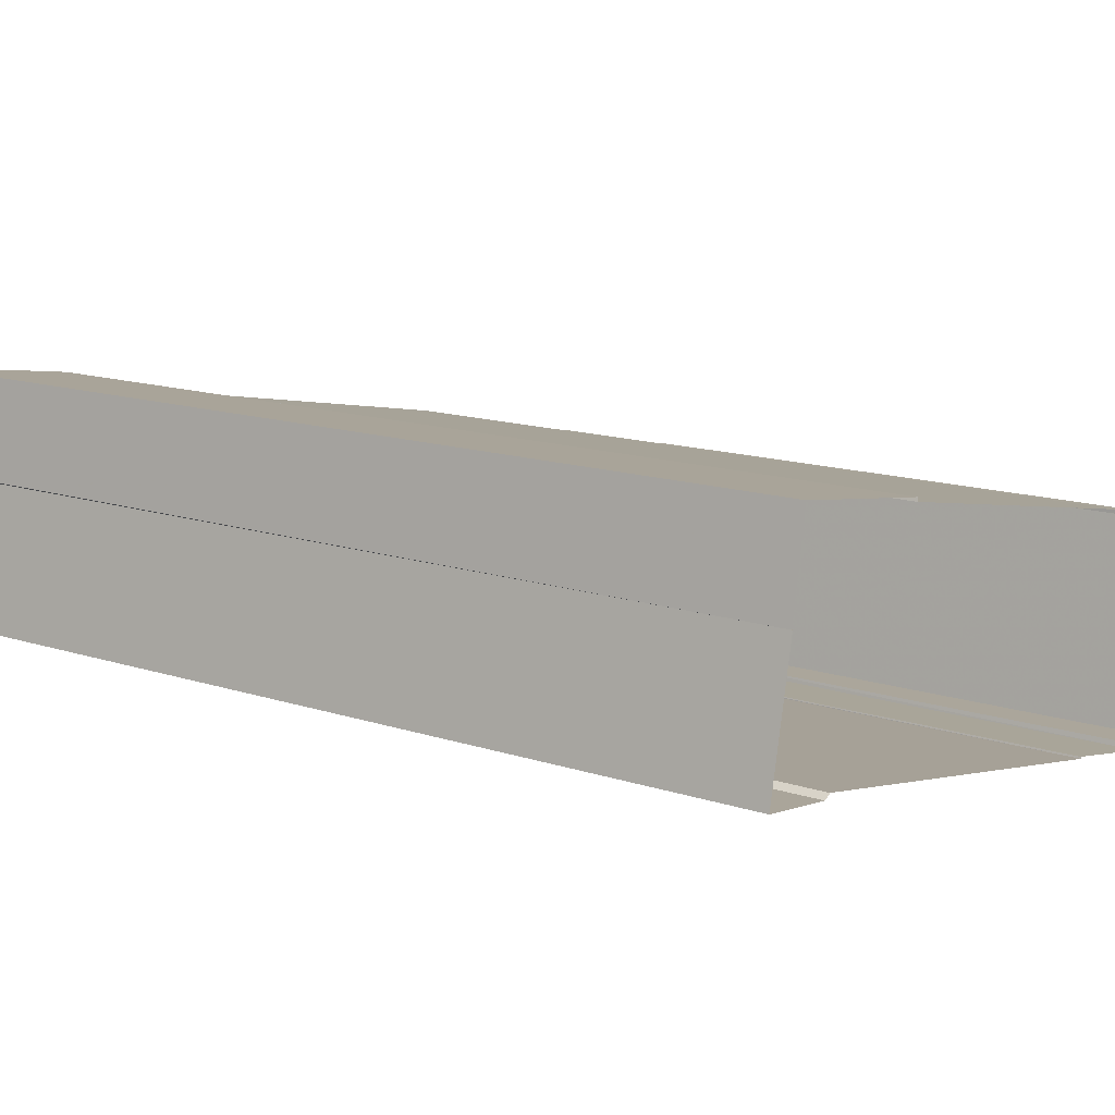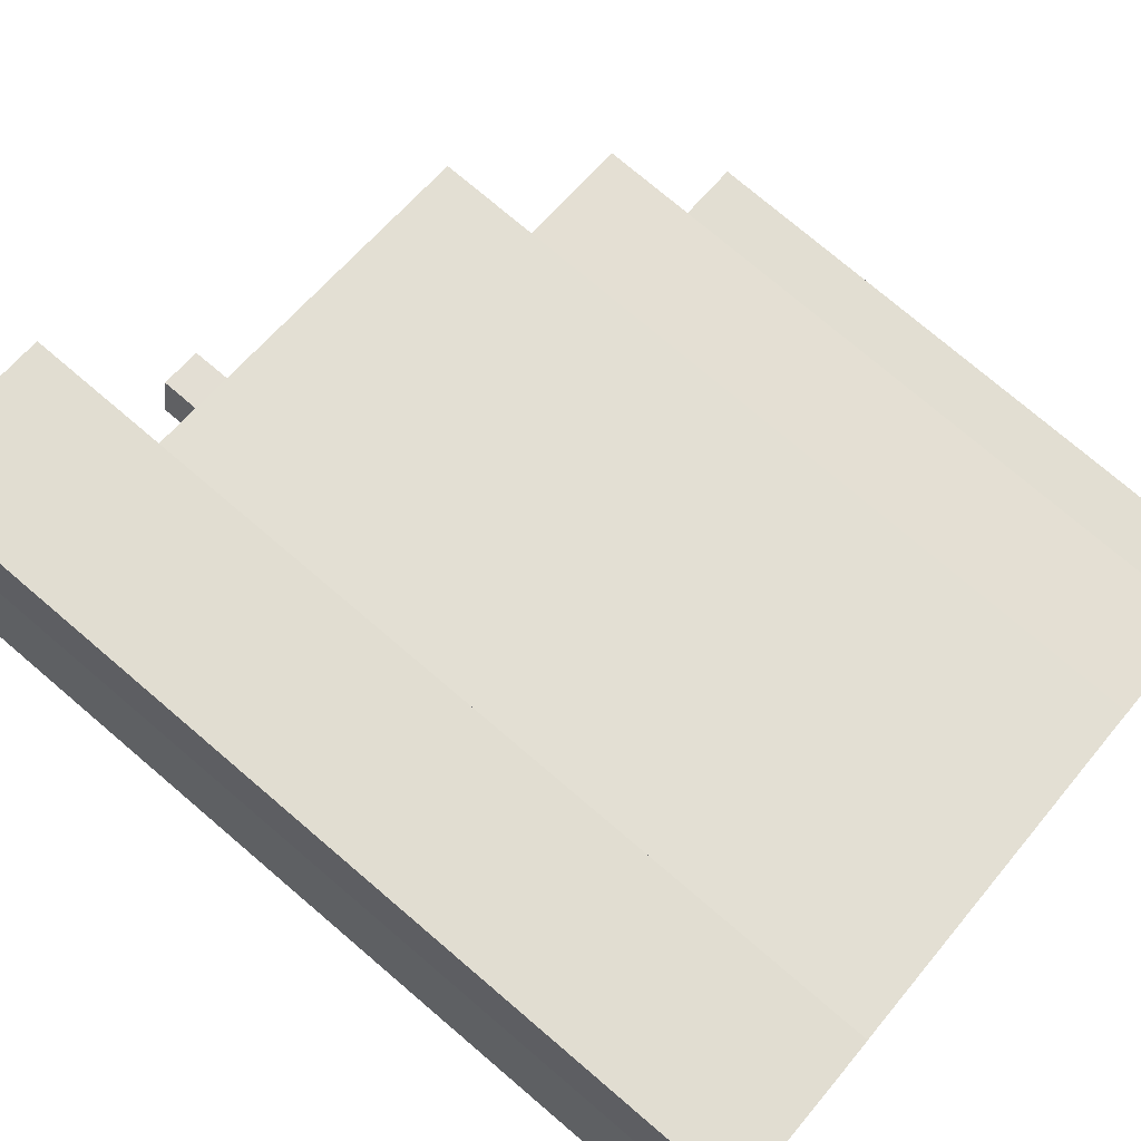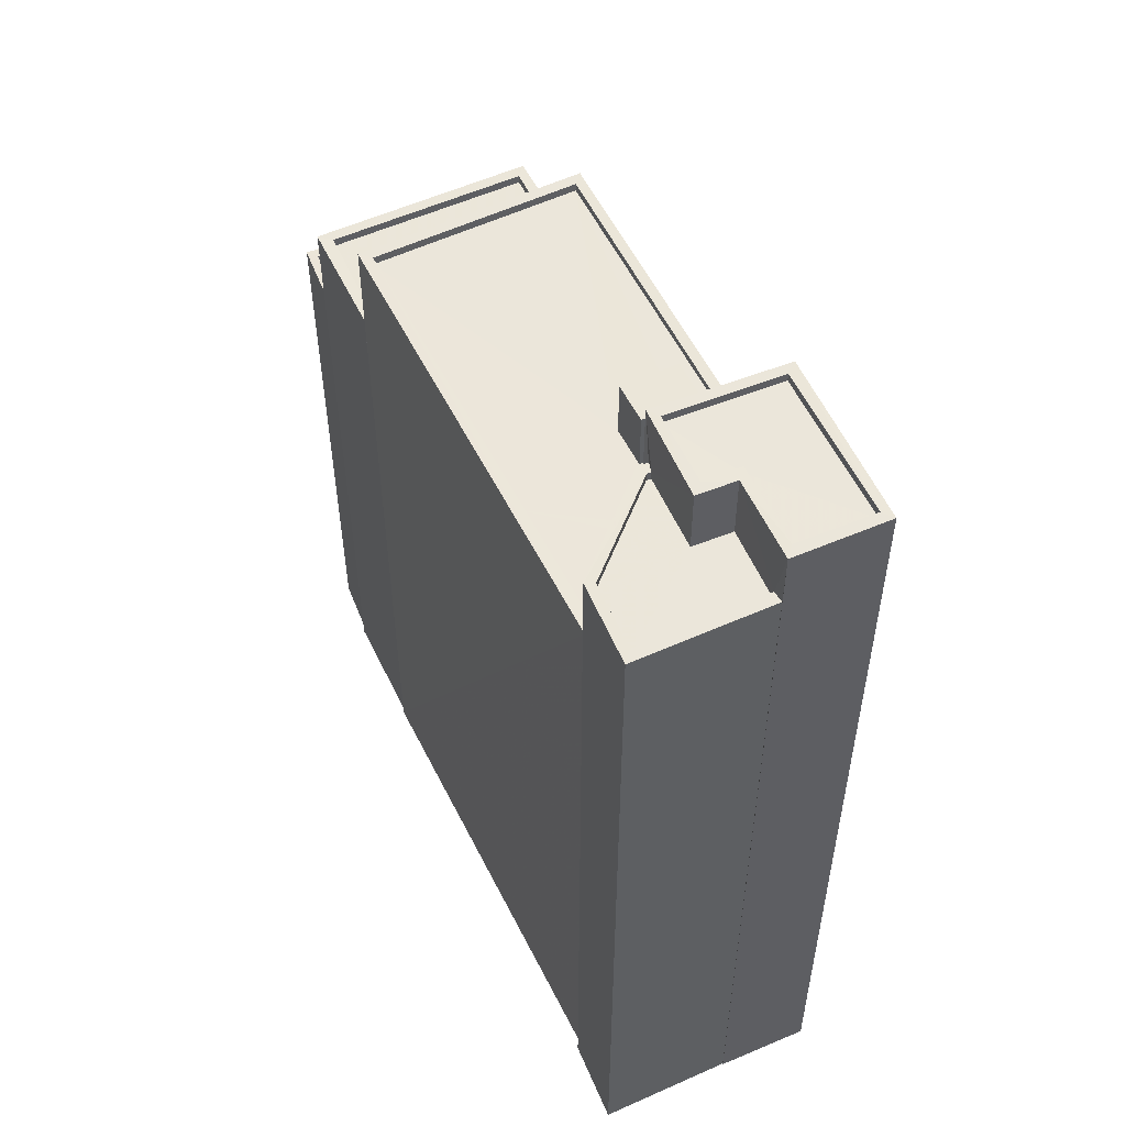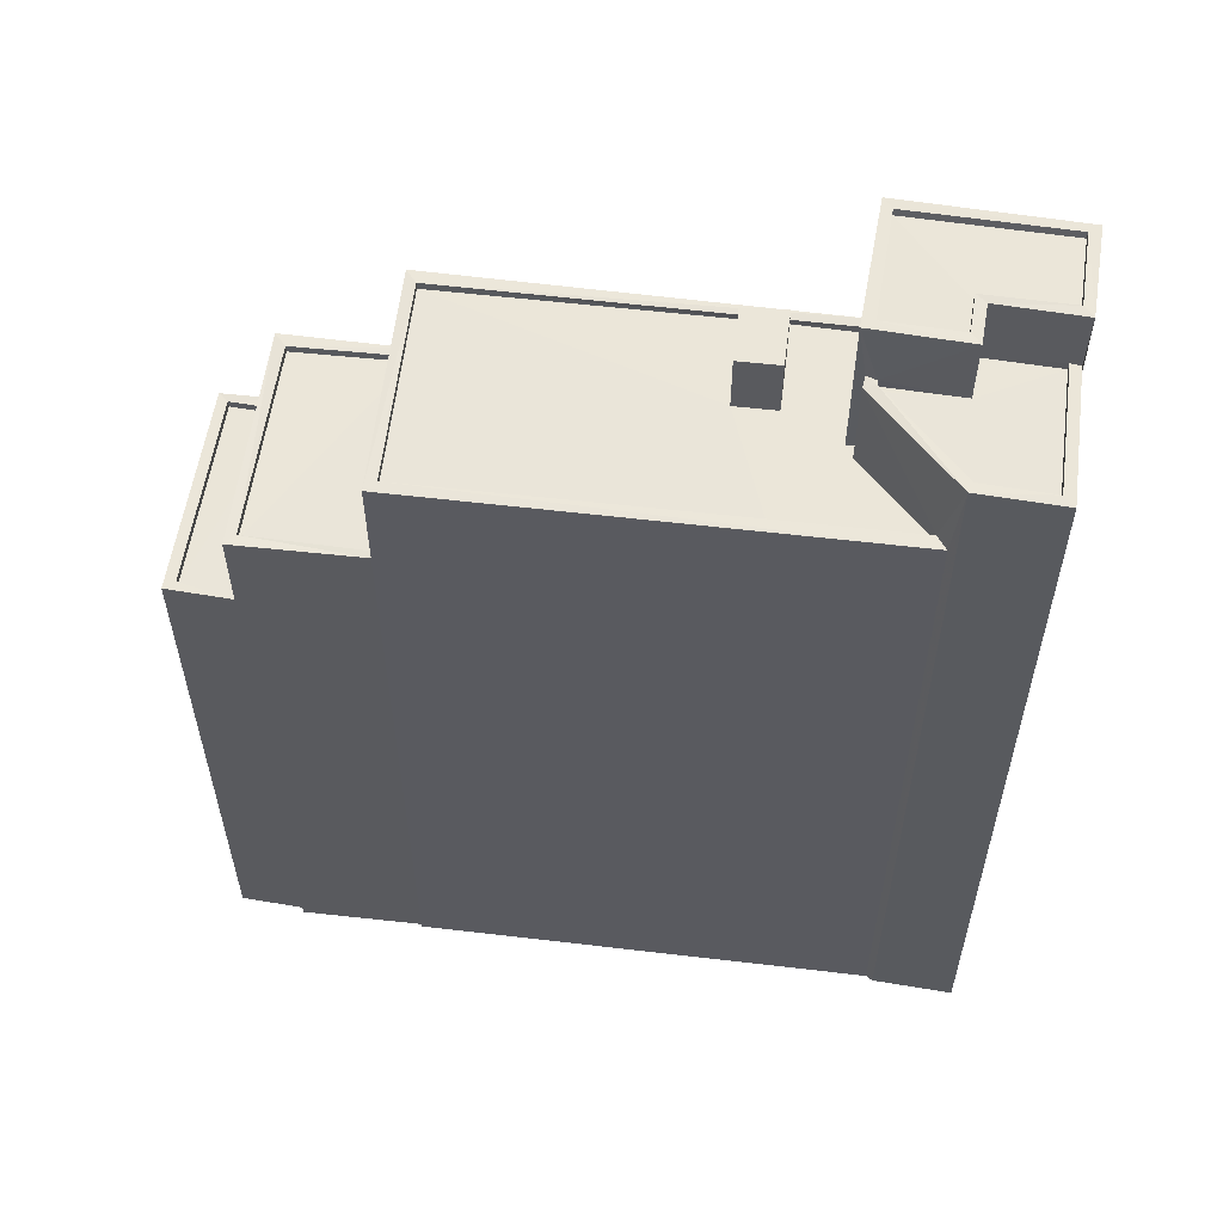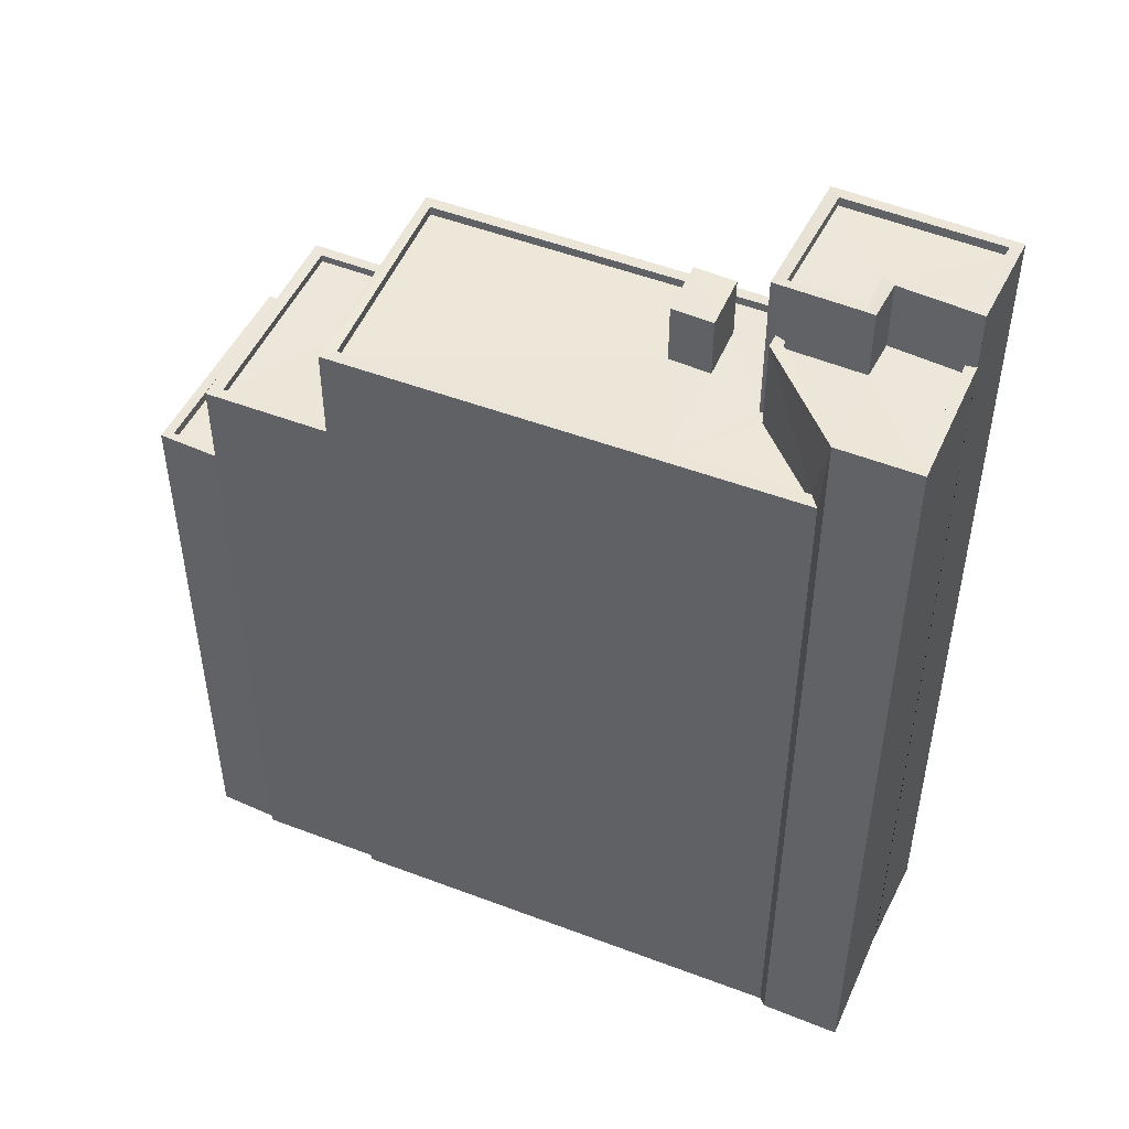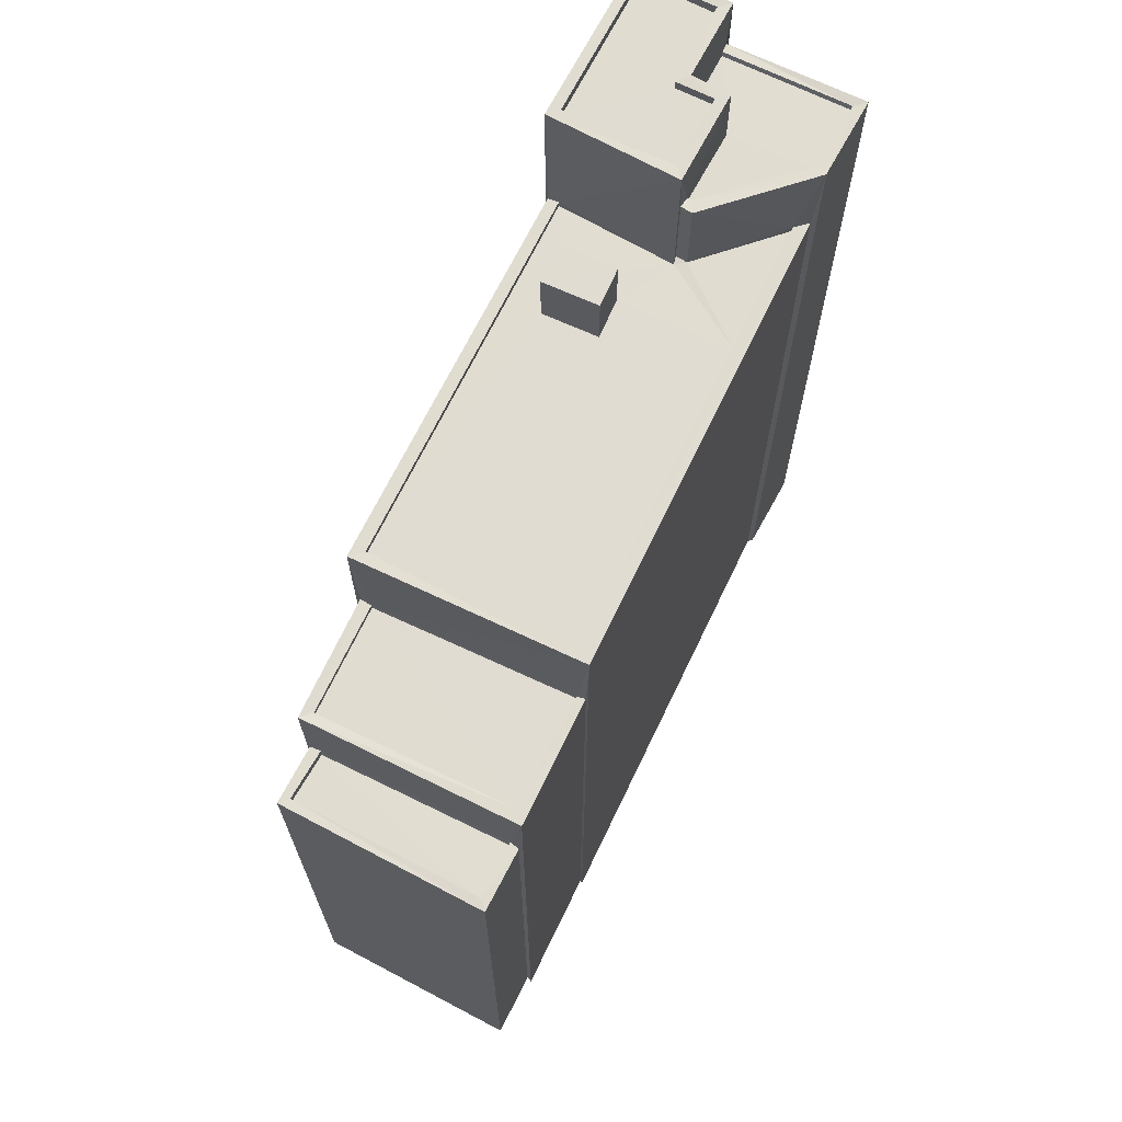
<metadata>
{"format":"obj","ext":"obj","renderer":"f3d","projection":"perspective","resolution":1024,"background":"white","views":[{"elev":14.2,"azim":125.9,"up":"+Y"},{"elev":76.9,"azim":130.3,"up":"+Y"},{"elev":54.8,"azim":76.1,"up":"+Z"},{"elev":57.6,"azim":19.0,"up":"+Z"},{"elev":49.6,"azim":35.0,"up":"+Z"},{"elev":69.2,"azim":-52.3,"up":"+Z"}]}
</metadata>
<code>
v 1.241e+05 7.849e+05 20.87
v 1.241e+05 7.849e+05 20.87
v 1.241e+05 7.849e+05 20.87
v 1.241e+05 7.849e+05 20.87
v 1.241e+05 7.849e+05 20.87
v 1.241e+05 7.849e+05 20.87
v 1.241e+05 7.849e+05 20.87
v 1.241e+05 7.849e+05 20.87
v 1.241e+05 7.849e+05 20.87
v 1.241e+05 7.849e+05 20.87
v 1.241e+05 7.849e+05 20.87
v 1.241e+05 7.849e+05 20.87
v 1.241e+05 7.849e+05 20.87
v 1.241e+05 7.849e+05 20.87
v 1.241e+05 7.849e+05 20.86
v 1.241e+05 7.849e+05 20.87
v 1.241e+05 7.849e+05 20.86
v 1.241e+05 7.849e+05 20.86
v 1.241e+05 7.849e+05 37.87
v 1.241e+05 7.849e+05 37.87
v 1.241e+05 7.849e+05 37.87
v 1.241e+05 7.849e+05 37.87
v 1.241e+05 7.849e+05 38.12
v 1.241e+05 7.849e+05 38.12
v 1.241e+05 7.849e+05 38.12
v 1.241e+05 7.849e+05 38.12
v 1.241e+05 7.849e+05 38.12
v 1.241e+05 7.849e+05 38.12
v 1.241e+05 7.849e+05 38.12
v 1.241e+05 7.849e+05 38.12
v 1.241e+05 7.849e+05 40.75
v 1.241e+05 7.849e+05 40.75
v 1.241e+05 7.849e+05 40.75
v 1.241e+05 7.849e+05 40.75
v 1.241e+05 7.849e+05 40.75
v 1.241e+05 7.849e+05 40.75
v 1.241e+05 7.849e+05 40.75
v 1.241e+05 7.849e+05 40.75
v 1.241e+05 7.849e+05 40.5
v 1.241e+05 7.849e+05 40.5
v 1.241e+05 7.849e+05 40.5
v 1.241e+05 7.849e+05 40.5
v 1.241e+05 7.849e+05 43.64
v 1.241e+05 7.849e+05 43.64
v 1.241e+05 7.849e+05 43.64
v 1.241e+05 7.849e+05 43.64
v 1.241e+05 7.849e+05 43.64
v 1.241e+05 7.849e+05 43.64
v 1.241e+05 7.849e+05 43.64
v 1.241e+05 7.849e+05 43.64
v 1.241e+05 7.849e+05 43.39
v 1.241e+05 7.849e+05 43.39
v 1.241e+05 7.849e+05 43.39
v 1.241e+05 7.849e+05 43.39
v 1.241e+05 7.849e+05 43.39
v 1.241e+05 7.849e+05 43.39
v 1.241e+05 7.849e+05 43.39
v 1.241e+05 7.849e+05 43.39
v 1.241e+05 7.849e+05 43.39
v 1.241e+05 7.849e+05 43.39
v 1.241e+05 7.849e+05 43.39
v 1.241e+05 7.849e+05 43.39
v 1.241e+05 7.849e+05 43.39
v 1.241e+05 7.849e+05 45.14
v 1.241e+05 7.849e+05 45.14
v 1.241e+05 7.849e+05 45.14
v 1.241e+05 7.849e+05 45.14
v 1.241e+05 7.849e+05 46.07
v 1.241e+05 7.849e+05 46.07
v 1.241e+05 7.849e+05 46.07
v 1.241e+05 7.849e+05 46.07
v 1.241e+05 7.849e+05 46.07
v 1.241e+05 7.849e+05 46.07
v 1.241e+05 7.849e+05 46.07
v 1.241e+05 7.849e+05 46.07
v 1.241e+05 7.849e+05 46.07
v 1.241e+05 7.849e+05 46.07
v 1.241e+05 7.849e+05 45.82
v 1.241e+05 7.849e+05 45.82
v 1.241e+05 7.849e+05 45.82
v 1.241e+05 7.849e+05 45.82
v 1.241e+05 7.849e+05 45.82
v 1.241e+05 7.849e+05 45.82
v 1.241e+05 7.849e+05 45.82
v 1.241e+05 7.849e+05 47.77
v 1.241e+05 7.849e+05 47.77
v 1.241e+05 7.849e+05 47.77
v 1.241e+05 7.849e+05 47.77
v 1.241e+05 7.849e+05 47.77
v 1.241e+05 7.849e+05 47.77
v 1.241e+05 7.849e+05 47.77
v 1.241e+05 7.849e+05 47.77
v 1.241e+05 7.849e+05 47.52
v 1.241e+05 7.849e+05 47.52
v 1.241e+05 7.849e+05 47.52
v 1.241e+05 7.849e+05 47.52
v 1.241e+05 7.849e+05 47.52
v 1.241e+05 7.849e+05 47.52
v 1.241e+05 7.849e+05 47.77
v 1.241e+05 7.849e+05 47.77
v 1.241e+05 7.849e+05 47.77
v 1.241e+05 7.849e+05 47.77
f 1 2 3
f 4 5 3
f 6 7 8
f 6 2 7
f 9 10 11
f 12 9 6
f 13 14 4
f 15 16 17
f 15 11 16
f 13 15 18
f 4 3 2
f 6 4 2
f 9 11 13
f 6 9 4
f 4 9 13
f 13 11 15
f 19 20 21
f 22 19 21
f 23 24 25
f 26 27 28
f 24 29 25
f 28 27 30
f 25 29 30
f 27 25 30
f 31 32 33
f 32 34 33
f 35 36 37
f 37 36 38
f 36 34 38
f 33 34 36
f 39 40 41
f 42 39 41
f 43 44 45
f 44 46 47
f 47 46 48
f 48 46 49
f 45 50 43
f 44 43 46
f 51 52 53
f 52 51 54
f 54 51 55
f 56 57 58
f 55 57 56
f 51 57 55
f 58 59 56
f 60 61 52
f 62 53 52
f 63 62 61
f 58 62 59
f 58 53 62
f 61 62 52
f 64 65 66
f 67 64 66
f 68 69 70
f 71 68 70
f 72 73 74
f 70 69 75
f 76 74 73
f 75 76 73
f 70 75 77
f 73 77 75
f 78 79 80
f 81 82 80
f 81 80 83
f 80 79 84
f 83 80 84
f 85 86 87
f 88 89 90
f 89 88 91
f 86 92 87
f 92 91 88
f 92 88 87
f 93 94 95
f 94 96 95
f 95 97 98
f 95 96 97
f 86 85 99
f 100 86 99
f 90 89 101
f 100 101 102
f 101 89 102
f 100 99 101
f 23 25 20
f 19 23 20
f 26 21 27
f 26 22 21
f 27 21 20
f 25 27 20
f 28 30 16
f 11 28 16
f 30 17 16
f 30 29 17
f 24 17 29
f 24 15 17
f 15 24 18
f 24 34 18
f 34 26 38
f 10 28 11
f 38 28 10
f 19 22 26
f 26 28 38
f 23 19 26
f 23 34 24
f 34 23 26
f 10 37 38
f 10 9 37
f 32 13 18
f 34 32 18
f 39 33 40
f 39 31 33
f 35 41 36
f 35 42 41
f 36 41 40
f 33 36 40
f 13 32 14
f 32 47 14
f 47 31 44
f 12 37 9
f 44 37 12
f 35 39 42
f 31 39 35
f 31 47 32
f 35 37 44
f 44 31 35
f 48 14 47
f 48 4 14
f 45 44 12
f 6 45 12
f 46 54 55
f 46 43 54
f 59 49 56
f 56 46 55
f 56 49 46
f 60 52 50
f 50 52 43
f 52 54 43
f 51 66 65
f 51 53 66
f 57 51 65
f 64 57 65
f 67 57 64
f 67 58 57
f 66 58 67
f 66 53 58
f 6 8 45
f 8 75 45
f 60 50 61
f 61 50 69
f 50 75 69
f 45 75 50
f 76 7 2
f 74 76 2
f 76 8 7
f 76 75 8
f 69 68 63
f 61 69 63
f 72 83 73
f 72 81 83
f 73 83 84
f 77 73 84
f 77 84 79
f 70 77 79
f 71 70 79
f 78 71 79
f 2 1 74
f 81 72 82
f 82 72 86
f 1 92 74
f 92 86 72
f 92 72 74
f 92 1 3
f 91 92 3
f 48 5 4
f 5 48 89
f 62 102 49
f 59 62 49
f 102 89 49
f 49 89 48
f 5 91 3
f 5 89 91
f 100 82 86
f 100 80 82
f 68 62 63
f 62 68 102
f 80 100 71
f 78 80 71
f 100 102 71
f 71 102 68
f 90 96 94
f 88 90 94
f 88 94 93
f 87 88 93
f 85 93 95
f 85 87 93
f 99 95 98
f 99 85 95
f 99 98 97
f 101 99 97
f 90 97 96
f 90 101 97

</code>
